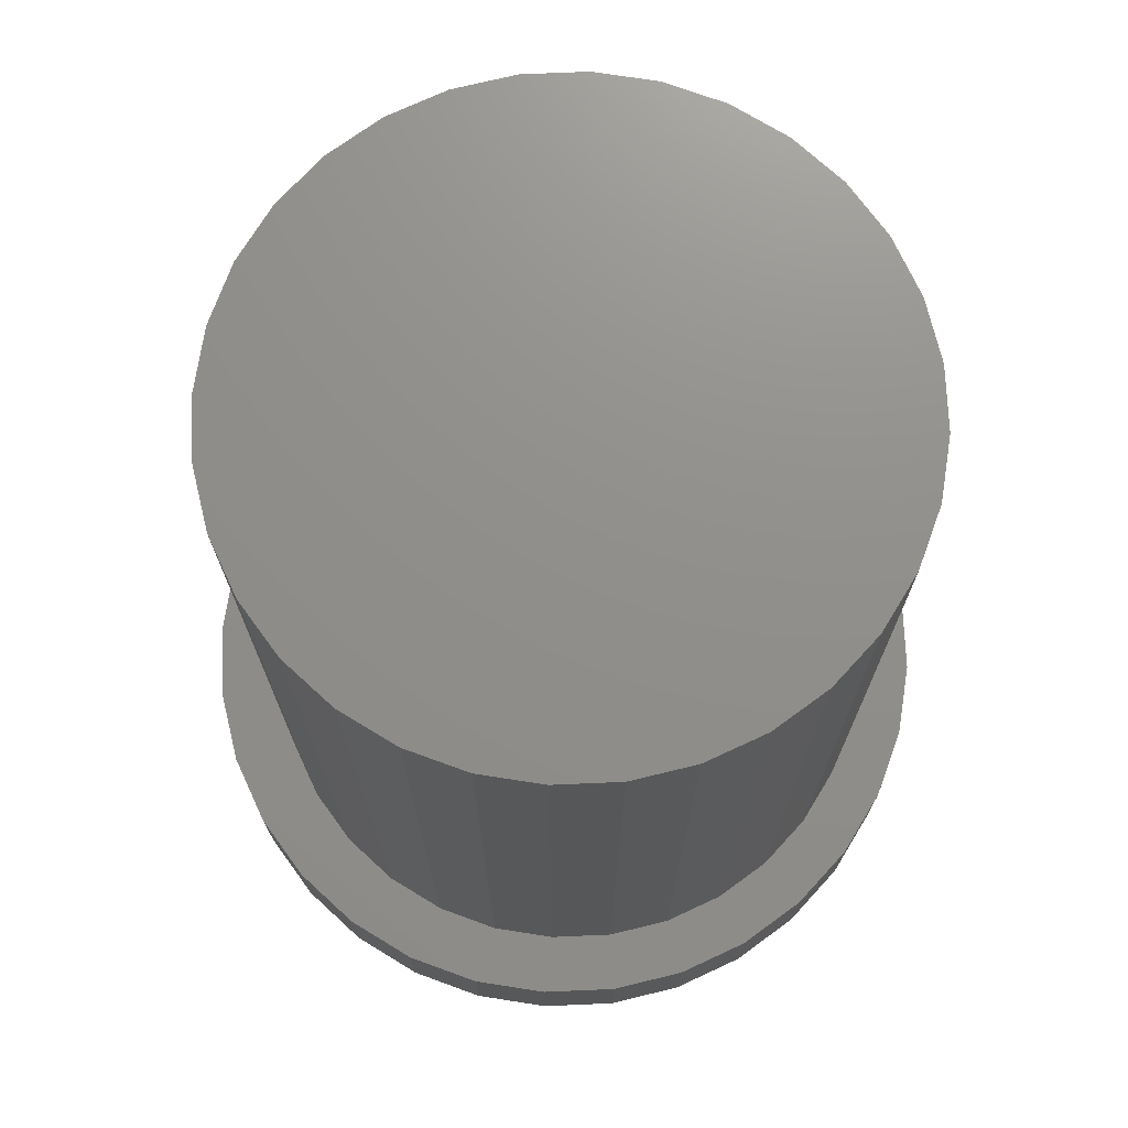
<metadata>
{"format":"stl","ext":"stl","renderer":"f3d","projection":"perspective","resolution":1024,"background":"white","views":[{"elev":72.9,"azim":-154.3,"up":"+Z"}]}
</metadata>
<code>
# stl→obj: 384 verts, 764 faces
v 0.004523 0.3178 0
v 0.06653 0.3117 0
v -0.05749 0.3117 0
v 0.004523 -0.3178 0
v -0.05749 -0.3117 0
v 0.06653 -0.3117 0
v -0.1171 -0.2937 0
v 0.1262 -0.2937 0
v -0.1721 -0.2643 0
v 0.1811 -0.2643 0
v -0.2202 -0.2248 0
v 0.2293 -0.2248 0
v -0.2598 -0.1766 0
v 0.2688 -0.1766 0
v -0.2891 -0.1216 0
v 0.2982 -0.1216 0
v -0.3072 -0.06201 0
v 0.3163 -0.06201 0
v -0.3133 -2.602e-16 0
v 0.3224 -9.469e-17 0
v -0.3072 0.06201 0
v 0.3163 0.06201 0
v -0.2891 0.1216 0
v 0.2982 0.1216 0
v -0.2598 0.1766 0
v 0.2688 0.1766 0
v -0.2202 0.2248 0
v 0.2293 0.2248 0
v -0.1721 0.2643 0
v 0.1811 0.2643 0
v -0.1171 0.2937 0
v 0.1262 0.2937 0
v -0.2735 3.343e-17 0.1016
v -0.2735 3.343e-17 0.75
v -0.2683 0.05326 0.1016
v -0.2683 0.05326 0.75
v -0.2527 0.1045 0.1016
v -0.2527 0.1045 0.75
v -0.2275 0.1517 0.1016
v -0.2275 0.1517 0.75
v -0.1936 0.1931 0.1016
v -0.1936 0.1931 0.75
v -0.1522 0.227 0.1016
v -0.1522 0.227 0.75
v -0.105 0.2522 0.1016
v -0.105 0.2522 0.75
v -0.05376 0.2678 0.1016
v -0.05376 0.2678 0.75
v -0.0004934 0.273 0.1016
v -0.0004934 0.273 0.75
v 0.05277 0.2678 0.1016
v 0.05277 0.2678 0.75
v 0.104 0.2522 0.1016
v 0.104 0.2522 0.75
v 0.1512 0.227 0.1016
v 0.1512 0.227 0.75
v 0.1926 0.1931 0.1016
v 0.1926 0.1931 0.75
v 0.2265 0.1517 0.1016
v 0.2265 0.1517 0.75
v 0.2517 0.1045 0.1016
v 0.2517 0.1045 0.75
v 0.2673 0.05326 0.1016
v 0.2673 0.05326 0.75
v 0.2725 0 0.1016
v 0.2725 0 0.75
v 0.2673 -0.05326 0.1016
v 0.2673 -0.05326 0.75
v 0.2517 -0.1045 0.1016
v 0.2517 -0.1045 0.75
v 0.2265 -0.1517 0.1016
v 0.2265 -0.1517 0.75
v 0.1926 -0.1931 0.1016
v 0.1926 -0.1931 0.75
v 0.1512 -0.227 0.1016
v 0.1512 -0.227 0.75
v 0.104 -0.2522 0.1016
v 0.104 -0.2522 0.75
v 0.05277 -0.2678 0.1016
v 0.05277 -0.2678 0.75
v -0.0004934 -0.273 0.1016
v -0.0004934 -0.273 0.75
v -0.05376 -0.2678 0.1016
v -0.05376 -0.2678 0.75
v -0.105 -0.2522 0.1016
v -0.105 -0.2522 0.75
v -0.1522 -0.227 0.1016
v -0.1522 -0.227 0.75
v -0.1936 -0.1931 0.1016
v -0.1936 -0.1931 0.75
v -0.2275 -0.1517 0.1016
v -0.2275 -0.1517 0.75
v -0.2527 -0.1045 0.1016
v -0.2527 -0.1045 0.75
v -0.2683 -0.05326 0.1016
v -0.2683 -0.05326 0.75
v 0.004523 -0.3257 0.1016
v 0.06806 -0.3194 0.1016
v -0.05901 -0.3194 0.1016
v 0.06806 0.3194 0.1016
v 0.004523 0.3257 0.1016
v -0.05901 0.3194 0.1016
v -0.1201 0.3009 0.1016
v -0.2258 0.2303 0.1016
v -0.1764 -0.2708 0.1016
v -0.1201 -0.3009 0.1016
v 0.1291 0.3009 0.1016
v 0.1854 0.2708 0.1016
v 0.1854 -0.2708 0.1016
v 0.1291 -0.3009 0.1016
v -0.1764 0.2708 0.1016
v -0.2663 0.1809 0.1016
v -0.2963 0.1246 0.1016
v -0.3149 0.06353 0.1016
v -0.3211 3.988e-17 0.1016
v -0.3149 -0.06353 0.1016
v -0.2963 -0.1246 0.1016
v -0.2663 -0.1809 0.1016
v -0.2258 -0.2303 0.1016
v 0.2348 0.2303 0.1016
v 0.2753 0.1809 0.1016
v 0.3054 0.1246 0.1016
v 0.3239 0.06353 0.1016
v 0.3302 0 0.1016
v 0.3239 -0.06353 0.1016
v 0.3054 -0.1246 0.1016
v 0.2753 -0.1809 0.1016
v 0.2348 -0.2303 0.1016
v 0.3302 -6.582e-16 0.007812
v 0.3239 -0.06353 0.007812
v 0.3054 -0.1246 0.007812
v 0.2753 -0.1809 0.007812
v 0.2348 -0.2303 0.007812
v 0.1854 -0.2708 0.007812
v 0.1291 -0.3009 0.007812
v 0.06806 -0.3194 0.007812
v 0.004523 -0.3257 0.007812
v -0.05901 -0.3194 0.007812
v -0.1201 -0.3009 0.007812
v -0.1764 -0.2708 0.007812
v -0.2258 -0.2303 0.007812
v -0.2663 -0.1809 0.007812
v -0.2963 -0.1246 0.007812
v -0.3149 -0.06353 0.007812
v -0.3211 3.988e-17 0.007812
v -0.3149 0.06353 0.007812
v -0.2963 0.1246 0.007812
v -0.2663 0.1809 0.007812
v -0.2258 0.2303 0.007812
v -0.1764 0.2708 0.007812
v -0.1201 0.3009 0.007812
v -0.05901 0.3194 0.007812
v 0.004523 0.3257 0.007812
v 0.06806 0.3194 0.007812
v 0.1291 0.3009 0.007812
v 0.1854 0.2708 0.007812
v 0.2348 0.2303 0.007812
v 0.2753 0.1809 0.007812
v 0.3054 0.1246 0.007812
v 0.3239 0.06353 0.007812
v -0.321 -2.22e-16 0.006288
v -0.3147 0.0635 0.006288
v -0.3205 -2.22e-16 0.004823
v -0.3143 0.06342 0.004823
v -0.3198 -2.22e-16 0.003472
v -0.3136 0.06328 0.003472
v -0.3188 -2.22e-16 0.002288
v -0.3126 0.06309 0.002288
v -0.3177 -2.22e-16 0.001317
v -0.3115 0.06286 0.001317
v -0.3163 -2.22e-16 0.0005947
v -0.3101 0.06259 0.0005947
v -0.3148 -1.943e-16 0.0001501
v -0.3087 0.06231 0.0001501
v 0.3238 0.0635 0.006288
v 0.33 -2.22e-16 0.006288
v 0.3233 0.06342 0.004823
v 0.3296 -2.22e-16 0.004823
v 0.3226 0.06328 0.003472
v 0.3289 -2.22e-16 0.003472
v 0.3217 0.06309 0.002288
v 0.3279 -2.498e-16 0.002288
v 0.3205 0.06286 0.001317
v 0.3267 -2.498e-16 0.001317
v 0.3192 0.06259 0.0005947
v 0.3254 -2.22e-16 0.0005947
v 0.3178 0.06231 0.0001501
v 0.3239 -2.22e-16 0.0001501
v 0.3053 0.1246 0.006288
v 0.3048 0.1244 0.004823
v 0.3042 0.1241 0.003472
v 0.3033 0.1237 0.002288
v 0.3022 0.1233 0.001317
v 0.3009 0.1228 0.0005947
v 0.2996 0.1222 0.0001501
v 0.2752 0.1808 0.006288
v 0.2748 0.1806 0.004823
v 0.2742 0.1802 0.003472
v 0.2734 0.1797 0.002288
v 0.2724 0.179 0.001317
v 0.2713 0.1782 0.0005947
v 0.2701 0.1774 0.0001501
v 0.2347 0.2302 0.006288
v 0.2344 0.2299 0.004823
v 0.2339 0.2293 0.003472
v 0.2332 0.2287 0.002288
v 0.2323 0.2278 0.001317
v 0.2314 0.2269 0.0005947
v 0.2304 0.2258 0.0001501
v 0.1854 0.2706 0.006288
v 0.1851 0.2703 0.004823
v 0.1847 0.2697 0.003472
v 0.1842 0.2689 0.002288
v 0.1835 0.2679 0.001317
v 0.1828 0.2668 0.0005947
v 0.182 0.2655 0.0001501
v 0.1291 0.3007 0.006288
v 0.1289 0.3003 0.004823
v 0.1286 0.2997 0.003472
v 0.1283 0.2988 0.002288
v 0.1278 0.2977 0.001317
v 0.1273 0.2964 0.0005947
v 0.1267 0.2951 0.0001501
v 0.06803 0.3193 0.006288
v 0.06794 0.3188 0.004823
v 0.0678 0.3181 0.003472
v 0.06761 0.3172 0.002288
v 0.06738 0.316 0.001317
v 0.06711 0.3147 0.0005947
v 0.06683 0.3132 0.0001501
v 0.004523 0.3255 0.006288
v 0.004523 0.3251 0.004823
v 0.004523 0.3243 0.003472
v 0.004523 0.3234 0.002288
v 0.004523 0.3222 0.001317
v 0.004523 0.3208 0.0005947
v 0.004523 0.3194 0.0001501
v -0.05898 0.3193 0.006288
v -0.05889 0.3188 0.004823
v -0.05875 0.3181 0.003472
v -0.05856 0.3172 0.002288
v -0.05833 0.316 0.001317
v -0.05807 0.3147 0.0005947
v -0.05778 0.3132 0.0001501
v -0.12 0.3007 0.006288
v -0.1199 0.3003 0.004823
v -0.1196 0.2997 0.003472
v -0.1192 0.2988 0.002288
v -0.1188 0.2977 0.001317
v -0.1183 0.2964 0.0005947
v -0.1177 0.2951 0.0001501
v -0.1763 0.2706 0.006288
v -0.1761 0.2703 0.004823
v -0.1757 0.2697 0.003472
v -0.1751 0.2689 0.002288
v -0.1745 0.2679 0.001317
v -0.1737 0.2668 0.0005947
v -0.1729 0.2655 0.0001501
v -0.2256 0.2302 0.006288
v -0.2253 0.2299 0.004823
v -0.2248 0.2293 0.003472
v -0.2241 0.2287 0.002288
v -0.2233 0.2278 0.001317
v -0.2223 0.2269 0.0005947
v -0.2213 0.2258 0.0001501
v -0.2661 0.1808 0.006288
v -0.2658 0.1806 0.004823
v -0.2652 0.1802 0.003472
v -0.2643 0.1797 0.002288
v -0.2634 0.179 0.001317
v -0.2622 0.1782 0.0005947
v -0.261 0.1774 0.0001501
v -0.2962 0.1246 0.006288
v -0.2958 0.1244 0.004823
v -0.2951 0.1241 0.003472
v -0.2942 0.1237 0.002288
v -0.2931 0.1233 0.001317
v -0.2919 0.1228 0.0005947
v -0.2905 0.1222 0.0001501
v 0.3238 -0.0635 0.006288
v 0.3233 -0.06342 0.004823
v 0.3226 -0.06328 0.003472
v 0.3217 -0.06309 0.002288
v 0.3205 -0.06286 0.001317
v 0.3192 -0.06259 0.0005947
v 0.3178 -0.06231 0.0001501
v -0.3147 -0.0635 0.006288
v -0.3143 -0.06342 0.004823
v -0.3136 -0.06328 0.003472
v -0.3126 -0.06309 0.002288
v -0.3115 -0.06286 0.001317
v -0.3101 -0.06259 0.0005947
v -0.3087 -0.06231 0.0001501
v -0.2962 -0.1246 0.006288
v -0.2958 -0.1244 0.004823
v -0.2951 -0.1241 0.003472
v -0.2942 -0.1237 0.002288
v -0.2931 -0.1233 0.001317
v -0.2919 -0.1228 0.0005947
v -0.2905 -0.1222 0.0001501
v -0.2661 -0.1808 0.006288
v -0.2658 -0.1806 0.004823
v -0.2652 -0.1802 0.003472
v -0.2643 -0.1797 0.002288
v -0.2634 -0.179 0.001317
v -0.2622 -0.1782 0.0005947
v -0.261 -0.1774 0.0001501
v -0.2256 -0.2302 0.006288
v -0.2253 -0.2299 0.004823
v -0.2248 -0.2293 0.003472
v -0.2241 -0.2287 0.002288
v -0.2233 -0.2278 0.001317
v -0.2223 -0.2269 0.0005947
v -0.2213 -0.2258 0.0001501
v -0.1763 -0.2706 0.006288
v -0.1761 -0.2703 0.004823
v -0.1757 -0.2697 0.003472
v -0.1751 -0.2689 0.002288
v -0.1745 -0.2679 0.001317
v -0.1737 -0.2668 0.0005947
v -0.1729 -0.2655 0.0001501
v -0.12 -0.3007 0.006288
v -0.1199 -0.3003 0.004823
v -0.1196 -0.2997 0.003472
v -0.1192 -0.2988 0.002288
v -0.1188 -0.2977 0.001317
v -0.1183 -0.2964 0.0005947
v -0.1177 -0.2951 0.0001501
v -0.05898 -0.3193 0.006288
v -0.05889 -0.3188 0.004823
v -0.05875 -0.3181 0.003472
v -0.05856 -0.3172 0.002288
v -0.05833 -0.316 0.001317
v -0.05807 -0.3147 0.0005947
v -0.05778 -0.3132 0.0001501
v 0.004523 -0.3255 0.006288
v 0.004523 -0.3251 0.004823
v 0.004523 -0.3243 0.003472
v 0.004523 -0.3234 0.002288
v 0.004523 -0.3222 0.001317
v 0.004523 -0.3208 0.0005947
v 0.004523 -0.3194 0.0001501
v 0.06803 -0.3193 0.006288
v 0.06794 -0.3188 0.004823
v 0.0678 -0.3181 0.003472
v 0.06761 -0.3172 0.002288
v 0.06738 -0.316 0.001317
v 0.06711 -0.3147 0.0005947
v 0.06683 -0.3132 0.0001501
v 0.1291 -0.3007 0.006288
v 0.1289 -0.3003 0.004823
v 0.1286 -0.2997 0.003472
v 0.1283 -0.2988 0.002288
v 0.1278 -0.2977 0.001317
v 0.1273 -0.2964 0.0005947
v 0.1267 -0.2951 0.0001501
v 0.1854 -0.2706 0.006288
v 0.1851 -0.2703 0.004823
v 0.1847 -0.2697 0.003472
v 0.1842 -0.2689 0.002288
v 0.1835 -0.2679 0.001317
v 0.1828 -0.2668 0.0005947
v 0.182 -0.2655 0.0001501
v 0.2347 -0.2302 0.006288
v 0.2344 -0.2299 0.004823
v 0.2339 -0.2293 0.003472
v 0.2332 -0.2287 0.002288
v 0.2323 -0.2278 0.001317
v 0.2314 -0.2269 0.0005947
v 0.2304 -0.2258 0.0001501
v 0.2752 -0.1808 0.006288
v 0.2748 -0.1806 0.004823
v 0.2742 -0.1802 0.003472
v 0.2734 -0.1797 0.002288
v 0.2724 -0.179 0.001317
v 0.2713 -0.1782 0.0005947
v 0.2701 -0.1774 0.0001501
v 0.3053 -0.1246 0.006288
v 0.3048 -0.1244 0.004823
v 0.3042 -0.1241 0.003472
v 0.3033 -0.1237 0.002288
v 0.3022 -0.1233 0.001317
v 0.3009 -0.1228 0.0005947
v 0.2996 -0.1222 0.0001501
f 1 2 3
f 4 5 6
f 6 5 7
f 6 7 8
f 8 7 9
f 8 9 10
f 10 9 11
f 10 11 12
f 12 11 13
f 12 13 14
f 14 13 15
f 14 15 16
f 16 15 17
f 16 17 18
f 18 17 19
f 18 19 20
f 20 19 21
f 20 21 22
f 22 21 23
f 22 23 24
f 24 23 25
f 24 25 26
f 26 25 27
f 26 27 28
f 28 27 29
f 28 29 30
f 30 29 31
f 30 31 32
f 32 31 3
f 32 3 2
f 33 34 35
f 35 34 36
f 35 36 37
f 37 36 38
f 37 38 39
f 39 38 40
f 39 40 41
f 41 40 42
f 41 42 43
f 43 42 44
f 43 44 45
f 45 44 46
f 45 46 47
f 47 46 48
f 47 48 49
f 49 48 50
f 49 50 51
f 51 50 52
f 51 52 53
f 53 52 54
f 53 54 55
f 55 54 56
f 55 56 57
f 57 56 58
f 57 58 59
f 59 58 60
f 59 60 61
f 61 60 62
f 61 62 63
f 63 62 64
f 63 64 65
f 65 64 66
f 65 66 67
f 67 66 68
f 67 68 69
f 69 68 70
f 69 70 71
f 71 70 72
f 71 72 73
f 73 72 74
f 73 74 75
f 75 74 76
f 75 76 77
f 77 76 78
f 77 78 79
f 79 78 80
f 79 80 81
f 81 80 82
f 81 82 83
f 83 82 84
f 83 84 85
f 85 84 86
f 85 86 87
f 87 86 88
f 87 88 89
f 89 88 90
f 89 90 91
f 91 90 92
f 91 92 93
f 93 92 94
f 93 94 95
f 95 94 96
f 95 96 33
f 33 96 34
f 97 98 81
f 97 81 99
f 49 100 101
f 101 102 49
f 49 102 103
f 45 104 43
f 83 105 81
f 81 105 106
f 81 106 99
f 107 100 49
f 107 49 108
f 108 49 51
f 108 51 53
f 79 81 109
f 110 109 81
f 81 98 110
f 111 104 45
f 111 45 47
f 111 47 49
f 111 49 103
f 43 104 41
f 41 104 112
f 41 112 39
f 39 112 113
f 39 113 37
f 37 113 35
f 35 113 114
f 35 114 33
f 33 114 115
f 33 115 95
f 95 115 116
f 95 116 93
f 93 116 117
f 93 117 91
f 91 117 118
f 91 118 89
f 89 118 87
f 87 118 119
f 87 119 85
f 85 119 105
f 85 105 83
f 108 53 120
f 120 53 55
f 120 55 121
f 121 55 57
f 121 57 122
f 122 57 59
f 122 59 61
f 122 61 123
f 123 61 63
f 123 63 124
f 124 63 65
f 124 65 125
f 125 65 67
f 125 67 126
f 126 67 69
f 126 69 127
f 127 69 71
f 127 71 73
f 127 73 128
f 128 73 75
f 128 75 109
f 109 75 77
f 109 77 79
f 48 52 50
f 52 48 54
f 54 48 46
f 54 46 56
f 56 46 44
f 56 44 58
f 58 44 42
f 58 42 60
f 60 42 40
f 60 40 62
f 62 40 38
f 62 38 64
f 64 38 36
f 64 36 66
f 66 36 34
f 66 34 68
f 68 34 96
f 68 96 70
f 70 96 94
f 70 94 72
f 72 94 92
f 72 92 74
f 74 92 90
f 74 90 76
f 76 90 88
f 76 88 78
f 78 88 86
f 78 86 80
f 80 86 84
f 80 84 82
f 129 124 130
f 130 124 125
f 130 125 131
f 131 125 126
f 131 126 132
f 132 126 127
f 132 127 133
f 133 127 128
f 133 128 134
f 134 128 109
f 134 109 135
f 135 109 110
f 135 110 136
f 136 110 98
f 136 98 137
f 137 98 97
f 137 97 138
f 138 97 99
f 138 99 139
f 139 99 106
f 139 106 140
f 140 106 105
f 140 105 141
f 141 105 119
f 141 119 142
f 142 119 118
f 142 118 143
f 143 118 117
f 143 117 144
f 144 117 116
f 144 116 145
f 145 116 115
f 145 115 146
f 146 115 114
f 146 114 147
f 147 114 113
f 147 113 148
f 148 113 112
f 148 112 149
f 149 112 104
f 149 104 150
f 150 104 111
f 150 111 151
f 151 111 103
f 151 103 152
f 152 103 102
f 152 102 153
f 153 102 101
f 153 101 154
f 154 101 100
f 154 100 155
f 155 100 107
f 155 107 156
f 156 107 108
f 156 108 157
f 157 108 120
f 157 120 158
f 158 120 121
f 158 121 159
f 159 121 122
f 159 122 160
f 160 122 123
f 160 123 129
f 129 123 124
f 145 146 161
f 161 146 162
f 161 162 163
f 163 162 164
f 163 164 165
f 165 164 166
f 165 166 167
f 167 166 168
f 167 168 169
f 169 168 170
f 169 170 171
f 171 170 172
f 171 172 173
f 173 172 174
f 173 174 19
f 19 174 21
f 160 129 175
f 175 129 176
f 175 176 177
f 177 176 178
f 177 178 179
f 179 178 180
f 179 180 181
f 181 180 182
f 181 182 183
f 183 182 184
f 183 184 185
f 185 184 186
f 185 186 187
f 187 186 188
f 187 188 22
f 22 188 20
f 159 160 189
f 189 160 175
f 189 175 190
f 190 175 177
f 190 177 191
f 191 177 179
f 191 179 192
f 192 179 181
f 192 181 193
f 193 181 183
f 193 183 194
f 194 183 185
f 194 185 195
f 195 185 187
f 195 187 24
f 24 187 22
f 158 159 196
f 196 159 189
f 196 189 197
f 197 189 190
f 197 190 198
f 198 190 191
f 198 191 199
f 199 191 192
f 199 192 200
f 200 192 193
f 200 193 201
f 201 193 194
f 201 194 202
f 202 194 195
f 202 195 26
f 26 195 24
f 157 158 203
f 203 158 196
f 203 196 204
f 204 196 197
f 204 197 205
f 205 197 198
f 205 198 206
f 206 198 199
f 206 199 207
f 207 199 200
f 207 200 208
f 208 200 201
f 208 201 209
f 209 201 202
f 209 202 28
f 28 202 26
f 156 157 210
f 210 157 203
f 210 203 211
f 211 203 204
f 211 204 212
f 212 204 205
f 212 205 213
f 213 205 206
f 213 206 214
f 214 206 207
f 214 207 215
f 215 207 208
f 215 208 216
f 216 208 209
f 216 209 30
f 30 209 28
f 155 156 217
f 217 156 210
f 217 210 218
f 218 210 211
f 218 211 219
f 219 211 212
f 219 212 220
f 220 212 213
f 220 213 221
f 221 213 214
f 221 214 222
f 222 214 215
f 222 215 223
f 223 215 216
f 223 216 32
f 32 216 30
f 154 155 224
f 224 155 217
f 224 217 225
f 225 217 218
f 225 218 226
f 226 218 219
f 226 219 227
f 227 219 220
f 227 220 228
f 228 220 221
f 228 221 229
f 229 221 222
f 229 222 230
f 230 222 223
f 230 223 2
f 2 223 32
f 153 154 231
f 231 154 224
f 231 224 232
f 232 224 225
f 232 225 233
f 233 225 226
f 233 226 234
f 234 226 227
f 234 227 235
f 235 227 228
f 235 228 236
f 236 228 229
f 236 229 237
f 237 229 230
f 237 230 1
f 1 230 2
f 152 153 238
f 238 153 231
f 238 231 239
f 239 231 232
f 239 232 240
f 240 232 233
f 240 233 241
f 241 233 234
f 241 234 242
f 242 234 235
f 242 235 243
f 243 235 236
f 243 236 244
f 244 236 237
f 244 237 3
f 3 237 1
f 151 152 245
f 245 152 238
f 245 238 246
f 246 238 239
f 246 239 247
f 247 239 240
f 247 240 248
f 248 240 241
f 248 241 249
f 249 241 242
f 249 242 250
f 250 242 243
f 250 243 251
f 251 243 244
f 251 244 31
f 31 244 3
f 150 151 252
f 252 151 245
f 252 245 253
f 253 245 246
f 253 246 254
f 254 246 247
f 254 247 255
f 255 247 248
f 255 248 256
f 256 248 249
f 256 249 257
f 257 249 250
f 257 250 258
f 258 250 251
f 258 251 29
f 29 251 31
f 149 150 259
f 259 150 252
f 259 252 260
f 260 252 253
f 260 253 261
f 261 253 254
f 261 254 262
f 262 254 255
f 262 255 263
f 263 255 256
f 263 256 264
f 264 256 257
f 264 257 265
f 265 257 258
f 265 258 27
f 27 258 29
f 148 149 266
f 266 149 259
f 266 259 267
f 267 259 260
f 267 260 268
f 268 260 261
f 268 261 269
f 269 261 262
f 269 262 270
f 270 262 263
f 270 263 271
f 271 263 264
f 271 264 272
f 272 264 265
f 272 265 25
f 25 265 27
f 147 148 273
f 273 148 266
f 273 266 274
f 274 266 267
f 274 267 275
f 275 267 268
f 275 268 276
f 276 268 269
f 276 269 277
f 277 269 270
f 277 270 278
f 278 270 271
f 278 271 279
f 279 271 272
f 279 272 23
f 23 272 25
f 146 147 162
f 162 147 273
f 162 273 164
f 164 273 274
f 164 274 166
f 166 274 275
f 166 275 168
f 168 275 276
f 168 276 170
f 170 276 277
f 170 277 172
f 172 277 278
f 172 278 174
f 174 278 279
f 174 279 21
f 21 279 23
f 129 130 176
f 176 130 280
f 176 280 178
f 178 280 281
f 178 281 180
f 180 281 282
f 180 282 182
f 182 282 283
f 182 283 184
f 184 283 284
f 184 284 186
f 186 284 285
f 186 285 188
f 188 285 286
f 188 286 20
f 20 286 18
f 144 145 287
f 287 145 161
f 287 161 288
f 288 161 163
f 288 163 289
f 289 163 165
f 289 165 290
f 290 165 167
f 290 167 291
f 291 167 169
f 291 169 292
f 292 169 171
f 292 171 293
f 293 171 173
f 293 173 17
f 17 173 19
f 143 144 294
f 294 144 287
f 294 287 295
f 295 287 288
f 295 288 296
f 296 288 289
f 296 289 297
f 297 289 290
f 297 290 298
f 298 290 291
f 298 291 299
f 299 291 292
f 299 292 300
f 300 292 293
f 300 293 15
f 15 293 17
f 142 143 301
f 301 143 294
f 301 294 302
f 302 294 295
f 302 295 303
f 303 295 296
f 303 296 304
f 304 296 297
f 304 297 305
f 305 297 298
f 305 298 306
f 306 298 299
f 306 299 307
f 307 299 300
f 307 300 13
f 13 300 15
f 141 142 308
f 308 142 301
f 308 301 309
f 309 301 302
f 309 302 310
f 310 302 303
f 310 303 311
f 311 303 304
f 311 304 312
f 312 304 305
f 312 305 313
f 313 305 306
f 313 306 314
f 314 306 307
f 314 307 11
f 11 307 13
f 140 141 315
f 315 141 308
f 315 308 316
f 316 308 309
f 316 309 317
f 317 309 310
f 317 310 318
f 318 310 311
f 318 311 319
f 319 311 312
f 319 312 320
f 320 312 313
f 320 313 321
f 321 313 314
f 321 314 9
f 9 314 11
f 139 140 322
f 322 140 315
f 322 315 323
f 323 315 316
f 323 316 324
f 324 316 317
f 324 317 325
f 325 317 318
f 325 318 326
f 326 318 319
f 326 319 327
f 327 319 320
f 327 320 328
f 328 320 321
f 328 321 7
f 7 321 9
f 138 139 329
f 329 139 322
f 329 322 330
f 330 322 323
f 330 323 331
f 331 323 324
f 331 324 332
f 332 324 325
f 332 325 333
f 333 325 326
f 333 326 334
f 334 326 327
f 334 327 335
f 335 327 328
f 335 328 5
f 5 328 7
f 137 138 336
f 336 138 329
f 336 329 337
f 337 329 330
f 337 330 338
f 338 330 331
f 338 331 339
f 339 331 332
f 339 332 340
f 340 332 333
f 340 333 341
f 341 333 334
f 341 334 342
f 342 334 335
f 342 335 4
f 4 335 5
f 136 137 343
f 343 137 336
f 343 336 344
f 344 336 337
f 344 337 345
f 345 337 338
f 345 338 346
f 346 338 339
f 346 339 347
f 347 339 340
f 347 340 348
f 348 340 341
f 348 341 349
f 349 341 342
f 349 342 6
f 6 342 4
f 135 136 350
f 350 136 343
f 350 343 351
f 351 343 344
f 351 344 352
f 352 344 345
f 352 345 353
f 353 345 346
f 353 346 354
f 354 346 347
f 354 347 355
f 355 347 348
f 355 348 356
f 356 348 349
f 356 349 8
f 8 349 6
f 134 135 357
f 357 135 350
f 357 350 358
f 358 350 351
f 358 351 359
f 359 351 352
f 359 352 360
f 360 352 353
f 360 353 361
f 361 353 354
f 361 354 362
f 362 354 355
f 362 355 363
f 363 355 356
f 363 356 10
f 10 356 8
f 133 134 364
f 364 134 357
f 364 357 365
f 365 357 358
f 365 358 366
f 366 358 359
f 366 359 367
f 367 359 360
f 367 360 368
f 368 360 361
f 368 361 369
f 369 361 362
f 369 362 370
f 370 362 363
f 370 363 12
f 12 363 10
f 132 133 371
f 371 133 364
f 371 364 372
f 372 364 365
f 372 365 373
f 373 365 366
f 373 366 374
f 374 366 367
f 374 367 375
f 375 367 368
f 375 368 376
f 376 368 369
f 376 369 377
f 377 369 370
f 377 370 14
f 14 370 12
f 131 132 378
f 378 132 371
f 378 371 379
f 379 371 372
f 379 372 380
f 380 372 373
f 380 373 381
f 381 373 374
f 381 374 382
f 382 374 375
f 382 375 383
f 383 375 376
f 383 376 384
f 384 376 377
f 384 377 16
f 16 377 14
f 130 131 280
f 280 131 378
f 280 378 281
f 281 378 379
f 281 379 282
f 282 379 380
f 282 380 283
f 283 380 381
f 283 381 284
f 284 381 382
f 284 382 285
f 285 382 383
f 285 383 286
f 286 383 384
f 286 384 18
f 18 384 16

</code>
